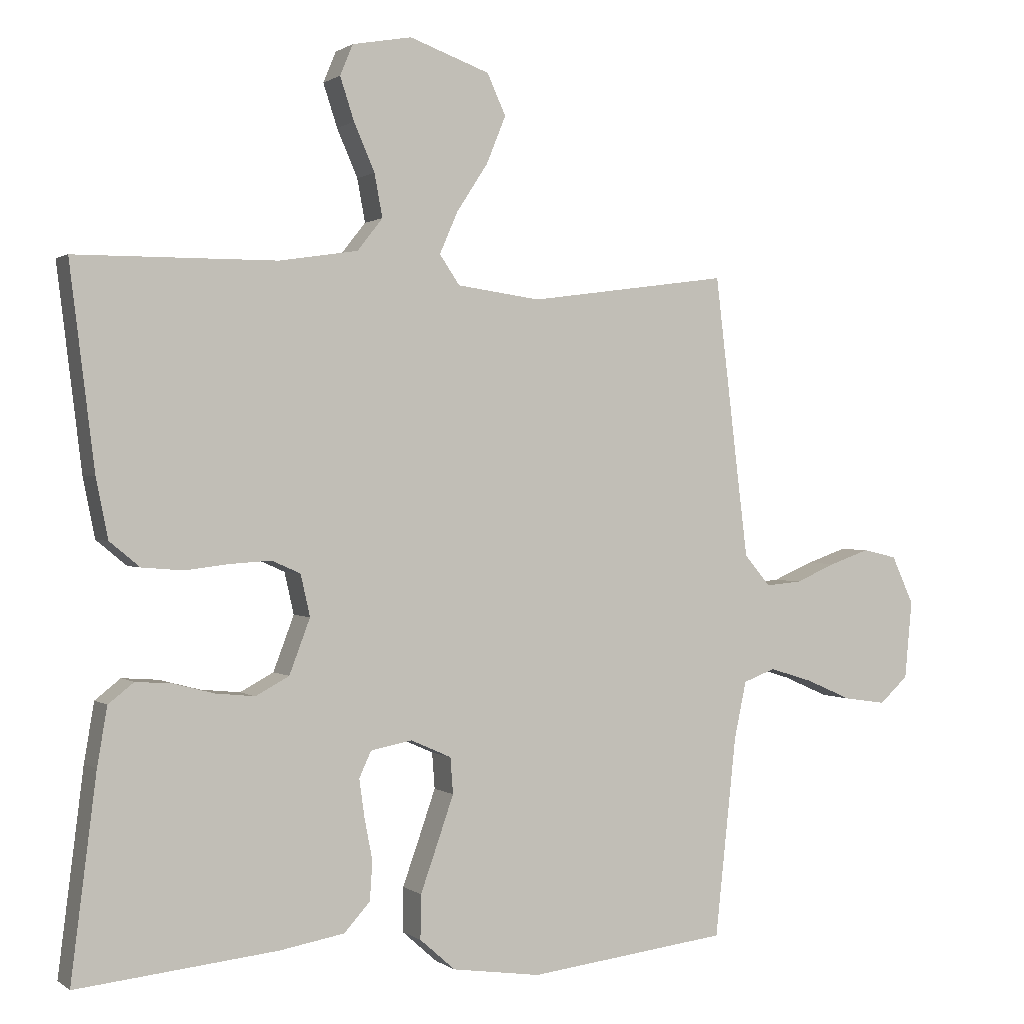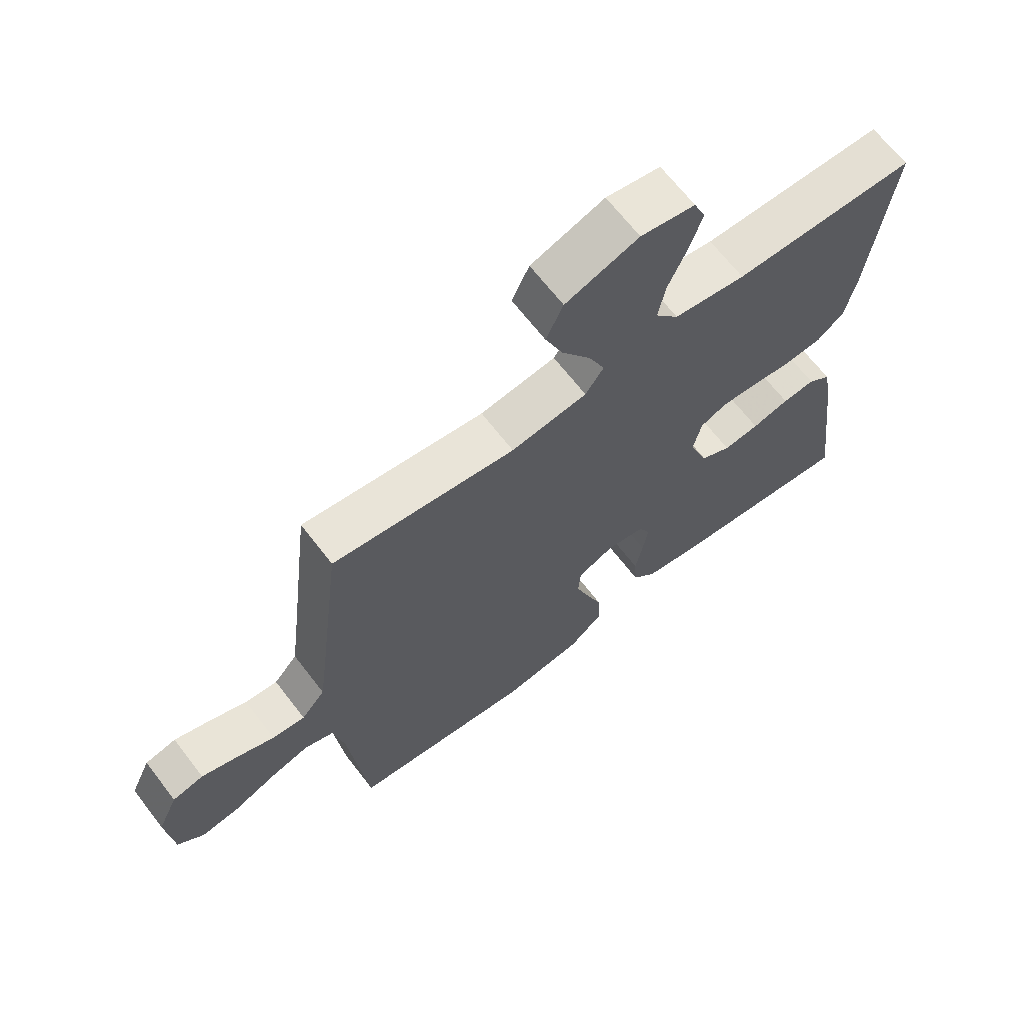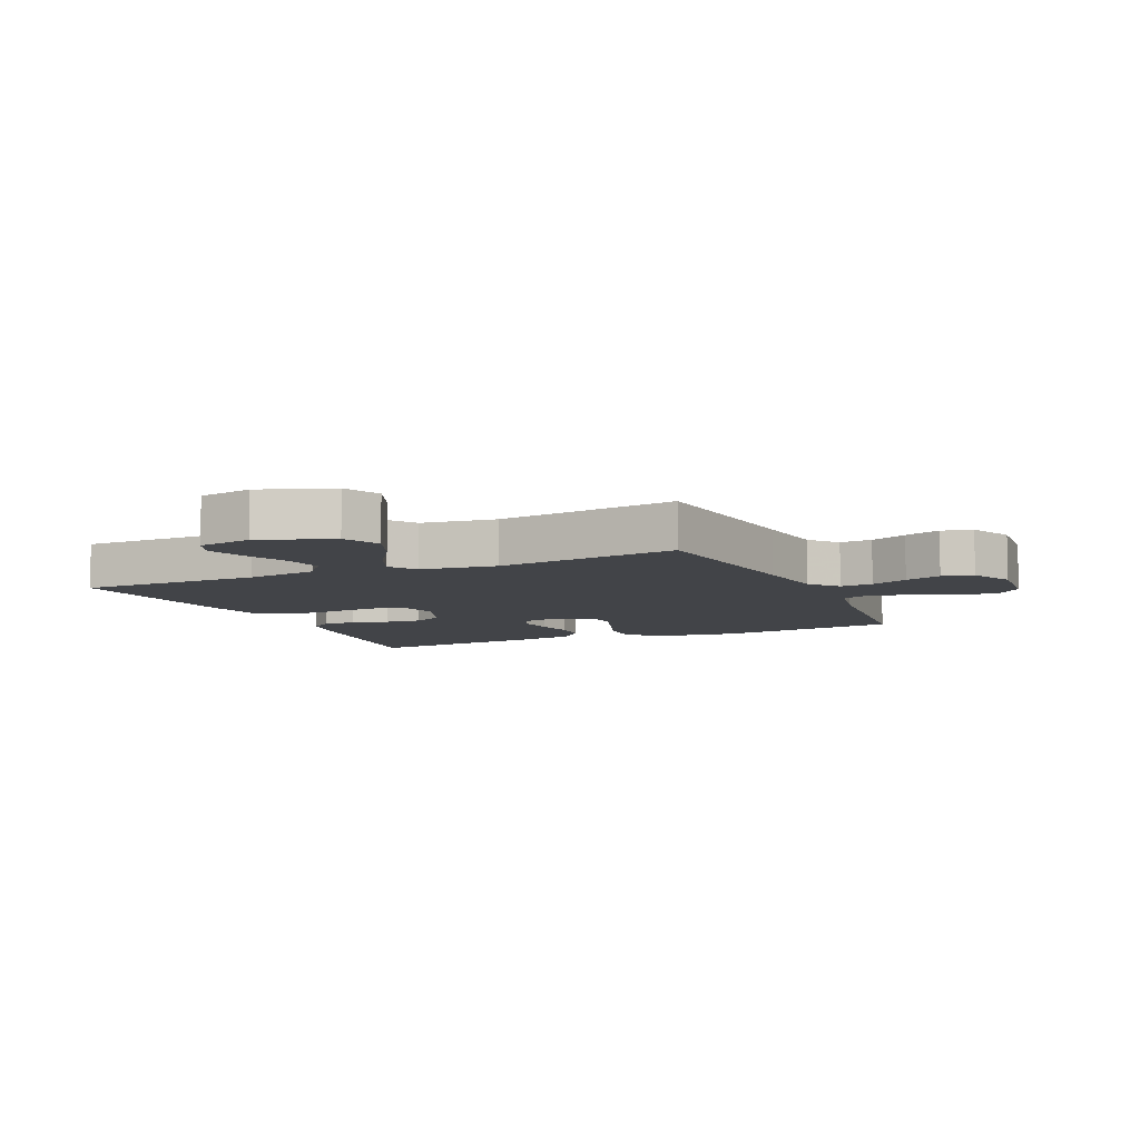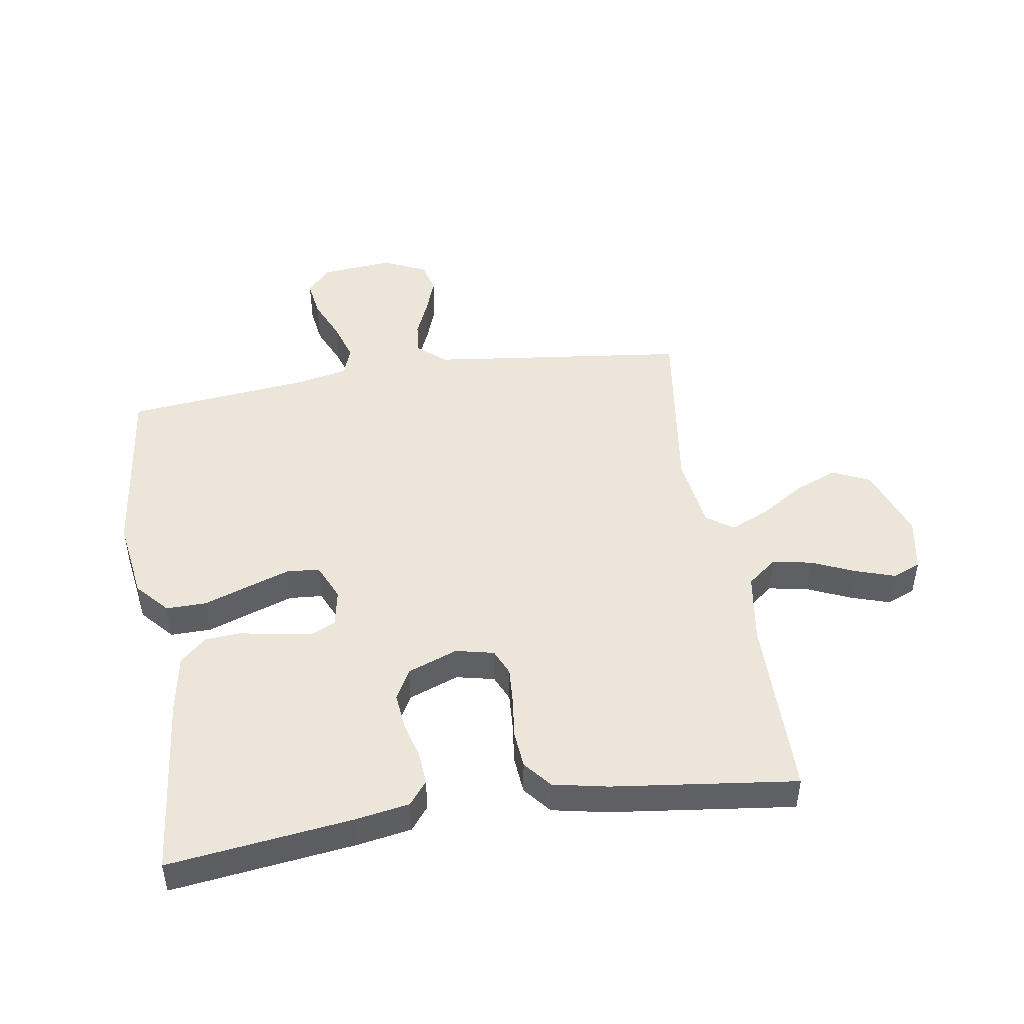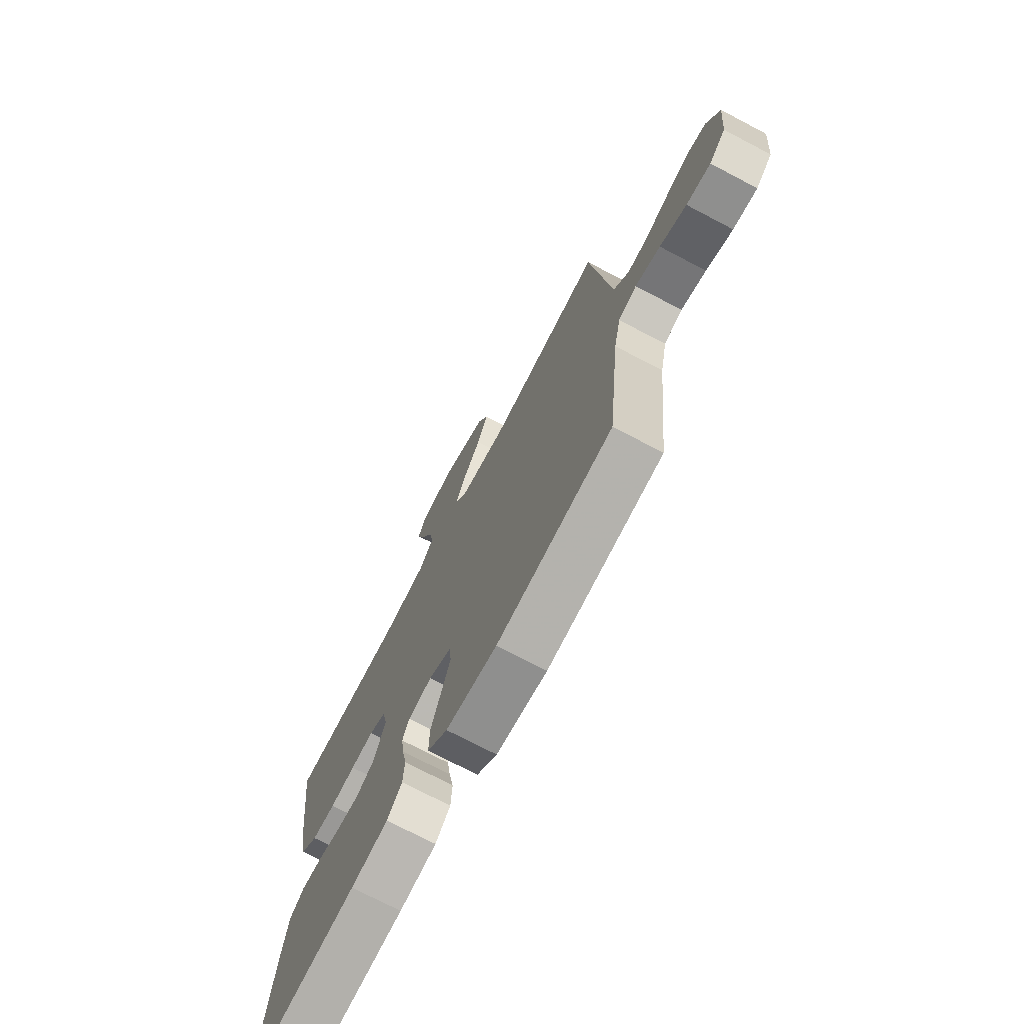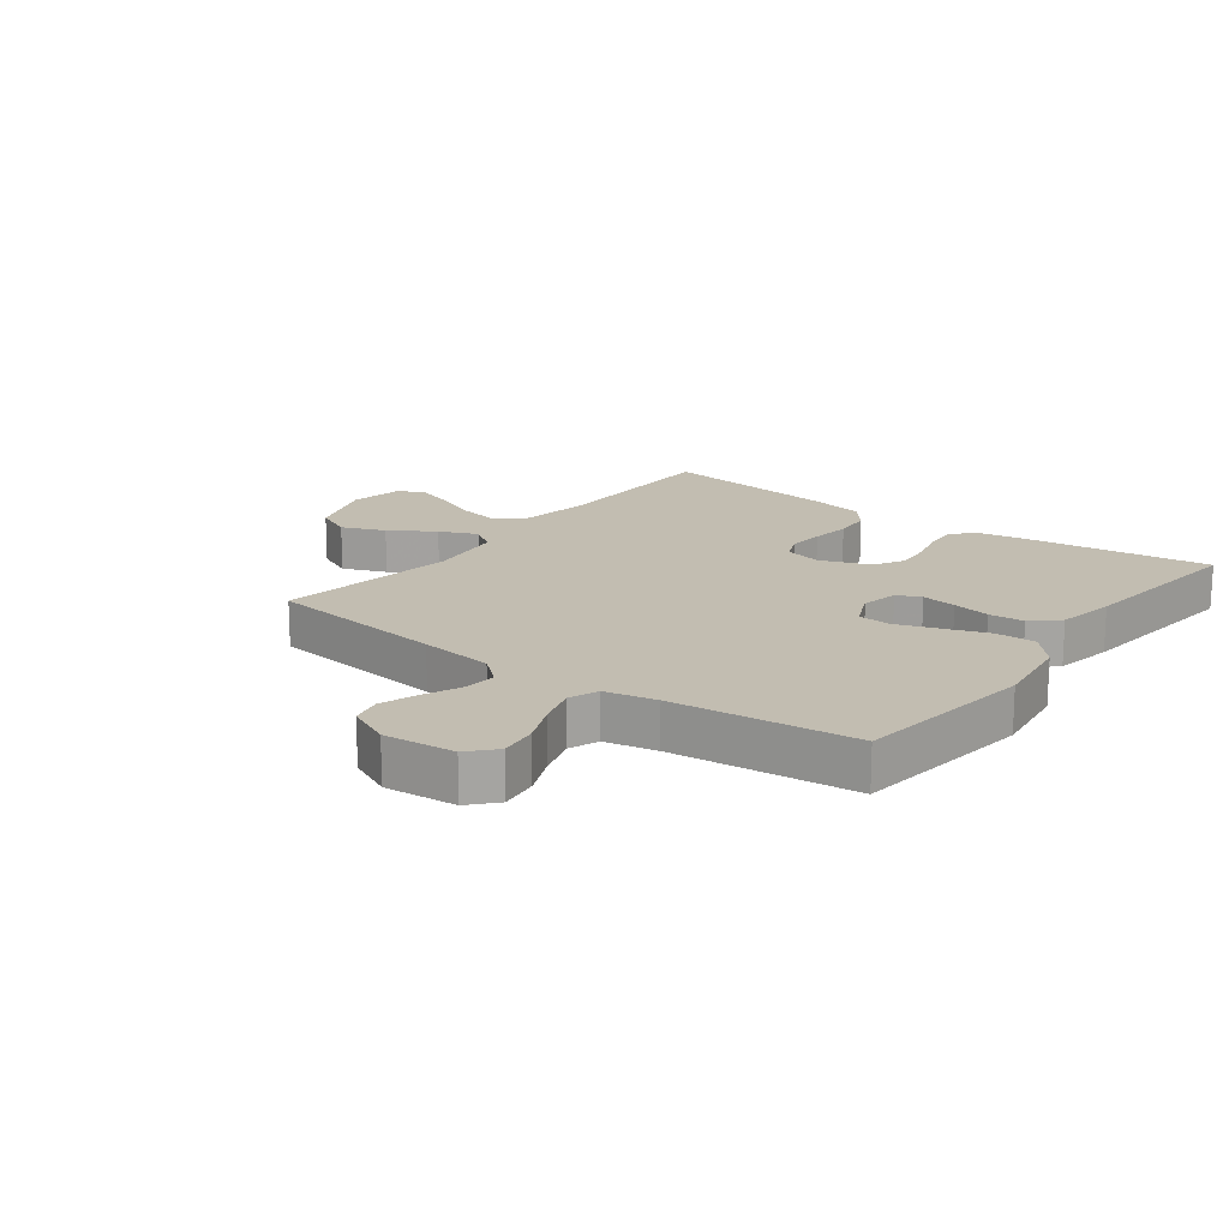
<metadata>
{"format":"obj","ext":"obj","renderer":"f3d","projection":"perspective","resolution":1024,"background":"white","views":[{"elev":0.8,"azim":-24.1,"up":"+Z"},{"elev":66.7,"azim":142.4,"up":"+Z"},{"elev":-7.9,"azim":24.2,"up":"+Y"},{"elev":47.1,"azim":-99.0,"up":"+Y"},{"elev":-73.0,"azim":62.3,"up":"+Z"},{"elev":17.0,"azim":127.2,"up":"+Y"}]}
</metadata>
<code>
v 0.5 0.07 -0.5
v 0.2 0.07 -0.536
v 0.067 0.07 -0.517
v 0.014 0.07 -0.47
v 0.015 0.07 -0.404
v 0.041 0.07 -0.331
v 0.065 0.07 -0.262
v 0.061 0.07 -0.208
v 0 0.07 -0.181
v -0.062 0.07 -0.193
v -0.08 0.07 -0.232
v -0.072 0.07 -0.289
v -0.06 0.07 -0.351
v -0.064 0.07 -0.409
v -0.103 0.07 -0.452
v -0.2 0.07 -0.469
v -0.5 0.07 -0.5
v -0.462 0.07 -0.2
v -0.447 0.07 -0.113
v -0.409 0.07 -0.083
v -0.355 0.07 -0.087
v -0.294 0.07 -0.103
v -0.235 0.07 -0.109
v -0.185 0.07 -0.082
v -0.154 0.07 0
v -0.168 0.07 0.062
v -0.211 0.07 0.081
v -0.272 0.07 0.077
v -0.338 0.07 0.069
v -0.4 0.07 0.074
v -0.445 0.07 0.111
v -0.463 0.07 0.2
v -0.5 0.07 0.5
v -0.2 0.07 0.502
v -0.082 0.07 0.52
v -0.044 0.07 0.568
v -0.056 0.07 0.632
v -0.087 0.07 0.703
v -0.108 0.07 0.767
v -0.089 0.07 0.813
v 0 0.07 0.829
v 0.12 0.07 0.786
v 0.148 0.07 0.725
v 0.119 0.07 0.654
v 0.072 0.07 0.582
v 0.045 0.07 0.52
v 0.075 0.07 0.476
v 0.2 0.07 0.459
v 0.5 0.07 0.5
v 0.536 0.07 0.2
v 0.551 0.07 0.078
v 0.59 0.07 0.032
v 0.644 0.07 0.037
v 0.705 0.07 0.063
v 0.765 0.07 0.084
v 0.816 0.07 0.072
v 0.849 0.07 0
v 0.838 0.07 -0.117
v 0.795 0.07 -0.156
v 0.732 0.07 -0.147
v 0.663 0.07 -0.117
v 0.598 0.07 -0.097
v 0.55 0.07 -0.115
v 0.532 0.07 -0.2
v 0.5 0 -0.5
v 0.2 0 -0.536
v 0.067 0 -0.517
v 0.014 0 -0.47
v 0.015 0 -0.404
v 0.041 0 -0.331
v 0.065 0 -0.262
v 0.061 0 -0.208
v 0 0 -0.181
v -0.062 0 -0.193
v -0.08 0 -0.232
v -0.072 0 -0.289
v -0.06 0 -0.351
v -0.064 0 -0.409
v -0.103 0 -0.452
v -0.2 0 -0.469
v -0.5 0 -0.5
v -0.462 0 -0.2
v -0.447 0 -0.113
v -0.409 0 -0.083
v -0.355 0 -0.087
v -0.294 0 -0.103
v -0.235 0 -0.109
v -0.185 0 -0.082
v -0.154 0 0
v -0.168 0 0.062
v -0.211 0 0.081
v -0.272 0 0.077
v -0.338 0 0.069
v -0.4 0 0.074
v -0.445 0 0.111
v -0.463 0 0.2
v -0.5 0 0.5
v -0.2 0 0.502
v -0.082 0 0.52
v -0.044 0 0.568
v -0.056 0 0.632
v -0.087 0 0.703
v -0.108 0 0.767
v -0.089 0 0.813
v 0 0 0.829
v 0.12 0 0.786
v 0.148 0 0.725
v 0.119 0 0.654
v 0.072 0 0.582
v 0.045 0 0.52
v 0.075 0 0.476
v 0.2 0 0.459
v 0.5 0 0.5
v 0.536 0 0.2
v 0.551 0 0.078
v 0.59 0 0.032
v 0.644 0 0.037
v 0.705 0 0.063
v 0.765 0 0.084
v 0.816 0 0.072
v 0.849 0 0
v 0.838 0 -0.117
v 0.795 0 -0.156
v 0.732 0 -0.147
v 0.663 0 -0.117
v 0.598 0 -0.097
v 0.55 0 -0.115
v 0.532 0 -0.2
f 59 60 61
f 58 59 61
f 57 58 61
f 56 57 61
f 55 56 61
f 54 55 61
f 53 54 61
f 52 53 61 62
f 51 52 62 63
f 48 49 50
f 51 63 64
f 50 51 64
f 48 50 64
f 47 48 64
f 43 44 45
f 42 43 45
f 41 42 45
f 40 41 45
f 39 40 45
f 38 39 45
f 37 38 45
f 36 37 45 46
f 64 1 2
f 47 64 2
f 46 47 2
f 36 46 2
f 35 36 2
f 32 33 34
f 31 32 34
f 30 31 34
f 29 30 34
f 28 29 34
f 20 21 22
f 19 20 22
f 18 19 22
f 17 18 22
f 16 17 22
f 15 16 22
f 14 15 22
f 13 14 22
f 12 13 22
f 11 12 22 23
f 10 11 23 24
f 4 5 6
f 3 4 6
f 2 3 6
f 2 6 7
f 27 28 34 35
f 26 27 35
f 25 26 35
f 9 10 24 25
f 8 9 25 35
f 2 7 8
f 2 8 35
f 125 124 123
f 125 123 122
f 125 122 121
f 125 121 120
f 125 120 119
f 125 119 118
f 125 118 117
f 126 125 117 116
f 127 126 116 115
f 114 113 112
f 128 127 115
f 128 115 114
f 128 114 112
f 128 112 111
f 109 108 107
f 109 107 106
f 109 106 105
f 109 105 104
f 109 104 103
f 109 103 102
f 109 102 101
f 110 109 101 100
f 66 65 128
f 66 128 111
f 66 111 110
f 66 110 100
f 66 100 99
f 98 97 96
f 98 96 95
f 98 95 94
f 98 94 93
f 98 93 92
f 86 85 84
f 86 84 83
f 86 83 82
f 86 82 81
f 86 81 80
f 86 80 79
f 86 79 78
f 86 78 77
f 86 77 76
f 87 86 76 75
f 88 87 75 74
f 70 69 68
f 70 68 67
f 70 67 66
f 71 70 66
f 99 98 92 91
f 99 91 90
f 99 90 89
f 89 88 74 73
f 99 89 73 72
f 72 71 66
f 99 72 66
f 1 65 66 2
f 2 66 67 3
f 3 67 68 4
f 4 68 69 5
f 5 69 70 6
f 6 70 71 7
f 7 71 72 8
f 8 72 73 9
f 9 73 74 10
f 10 74 75 11
f 11 75 76 12
f 12 76 77 13
f 13 77 78 14
f 14 78 79 15
f 15 79 80 16
f 16 80 81 17
f 17 81 82 18
f 18 82 83 19
f 19 83 84 20
f 20 84 85 21
f 21 85 86 22
f 22 86 87 23
f 23 87 88 24
f 24 88 89 25
f 25 89 90 26
f 26 90 91 27
f 27 91 92 28
f 28 92 93 29
f 29 93 94 30
f 30 94 95 31
f 31 95 96 32
f 32 96 97 33
f 33 97 98 34
f 34 98 99 35
f 35 99 100 36
f 36 100 101 37
f 37 101 102 38
f 38 102 103 39
f 39 103 104 40
f 40 104 105 41
f 41 105 106 42
f 42 106 107 43
f 43 107 108 44
f 44 108 109 45
f 45 109 110 46
f 46 110 111 47
f 47 111 112 48
f 48 112 113 49
f 49 113 114 50
f 50 114 115 51
f 51 115 116 52
f 52 116 117 53
f 53 117 118 54
f 54 118 119 55
f 55 119 120 56
f 56 120 121 57
f 57 121 122 58
f 58 122 123 59
f 59 123 124 60
f 60 124 125 61
f 61 125 126 62
f 62 126 127 63
f 63 127 128 64
f 64 128 65 1

</code>
